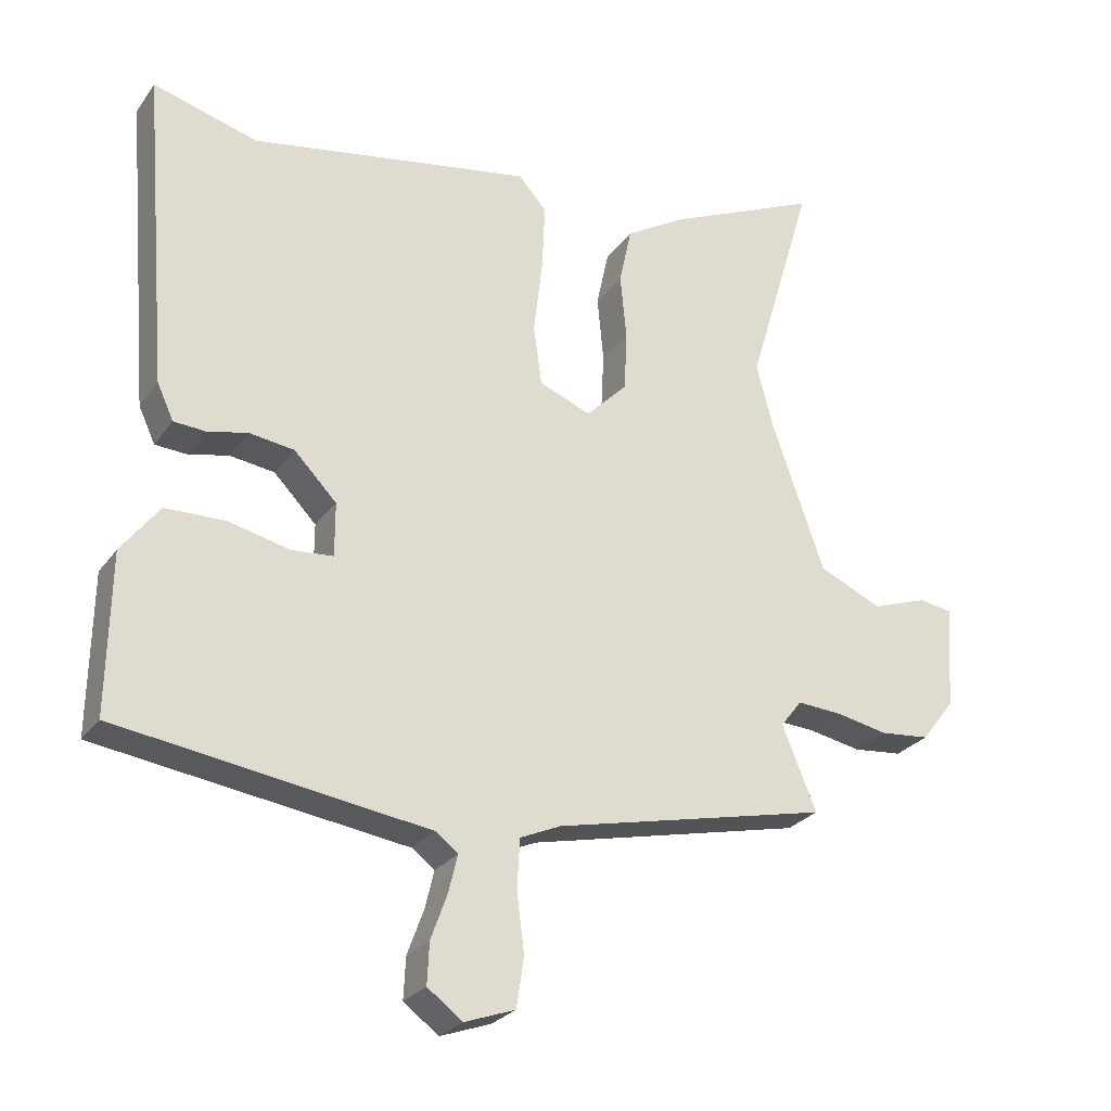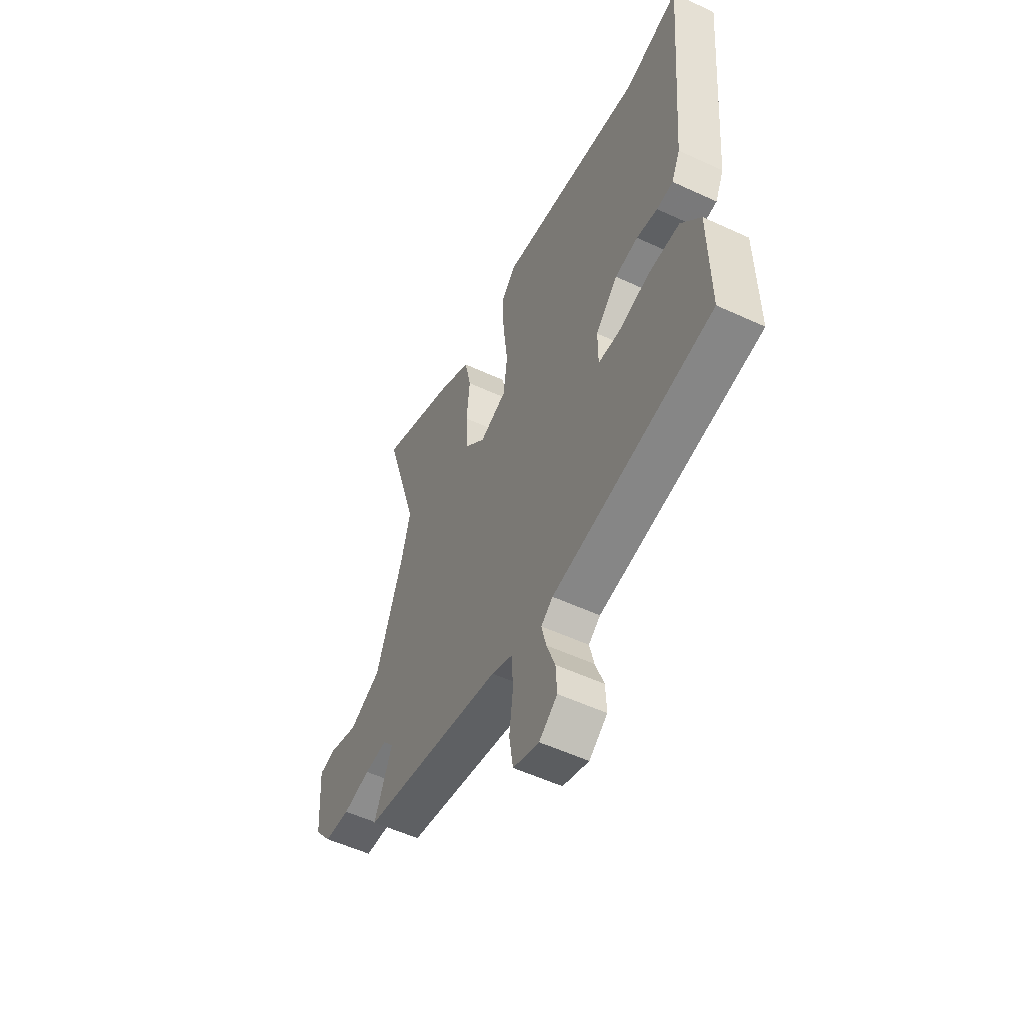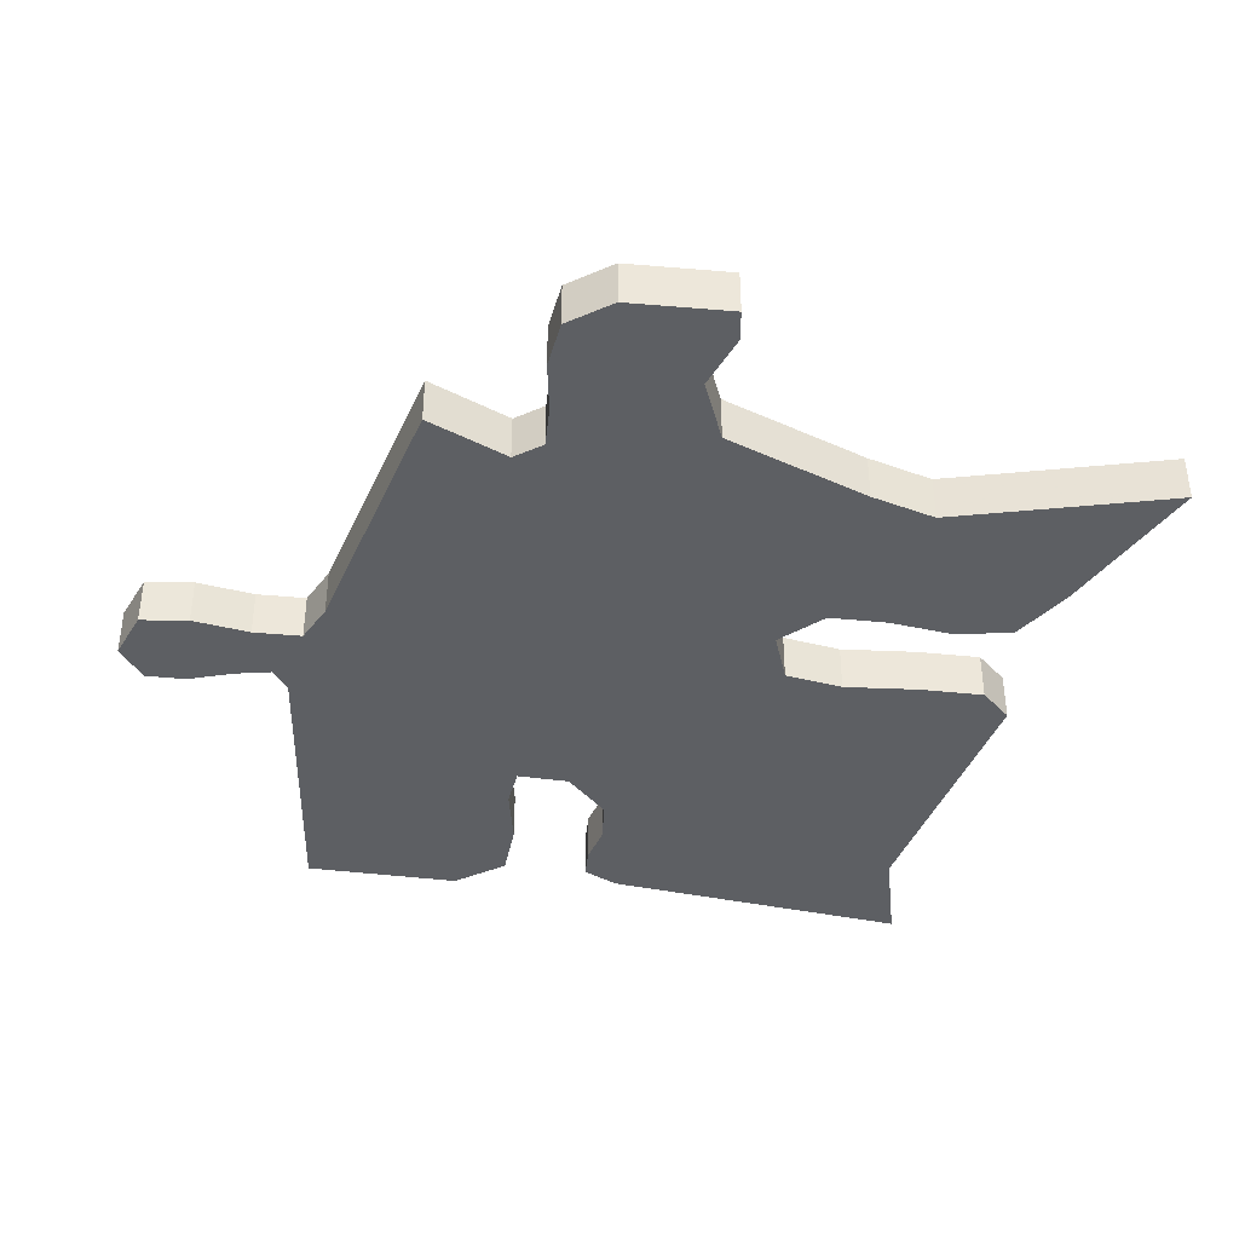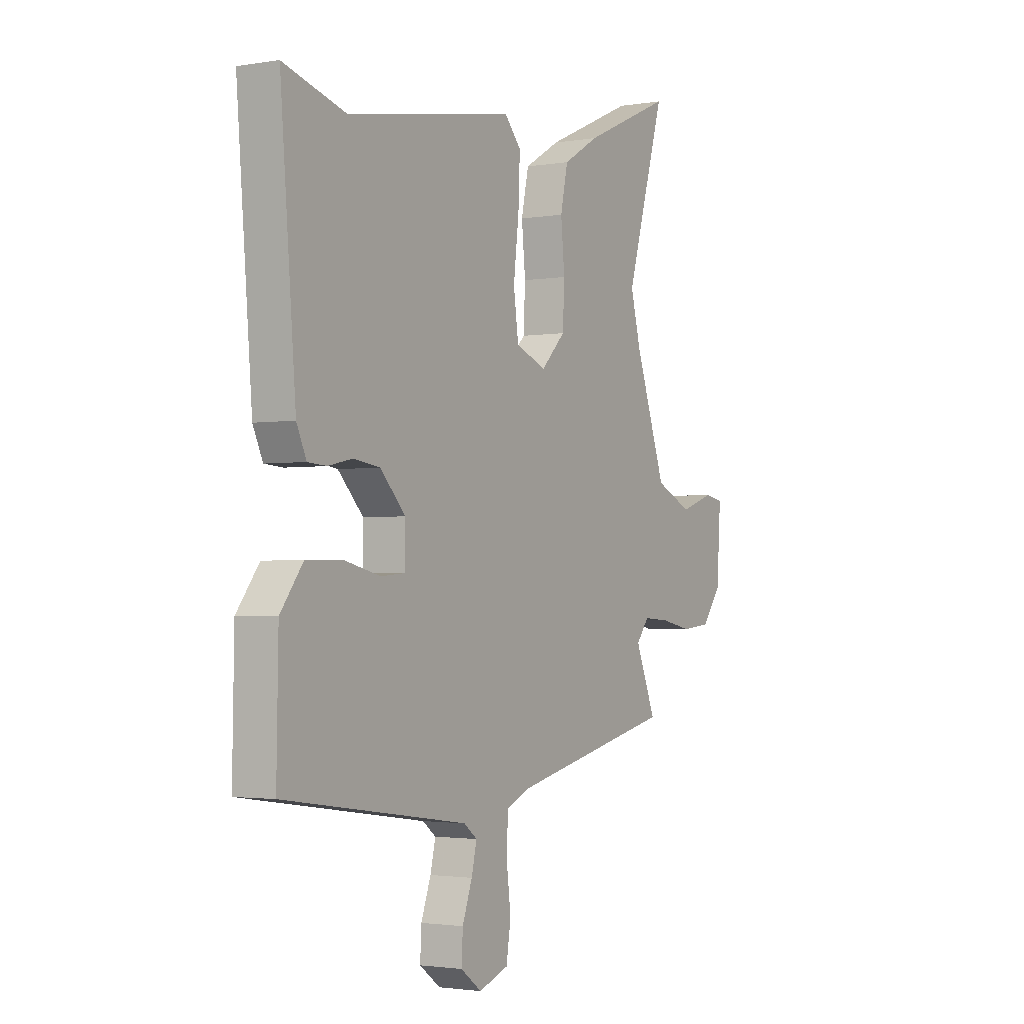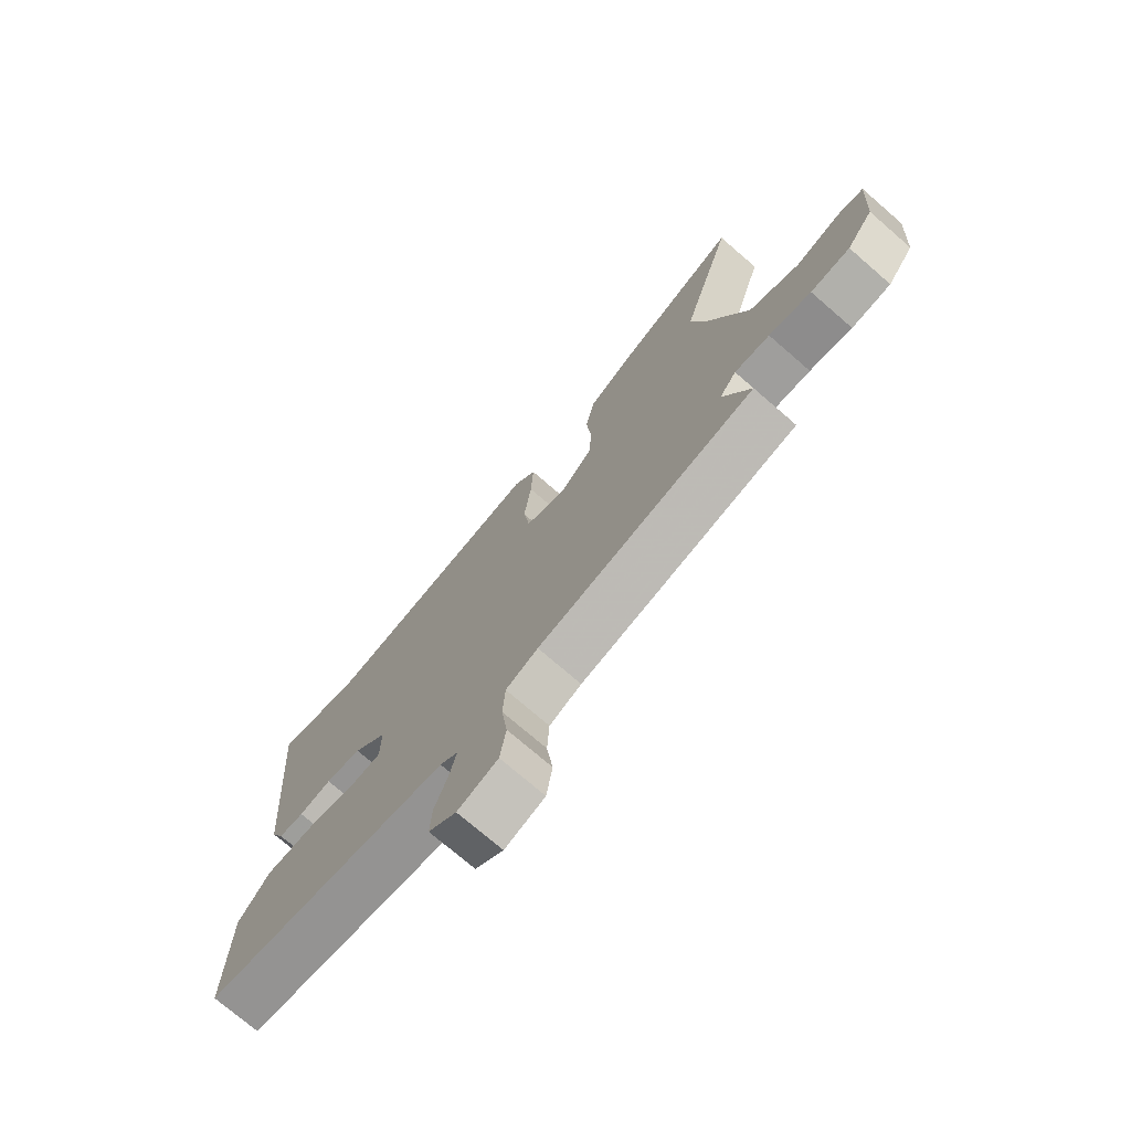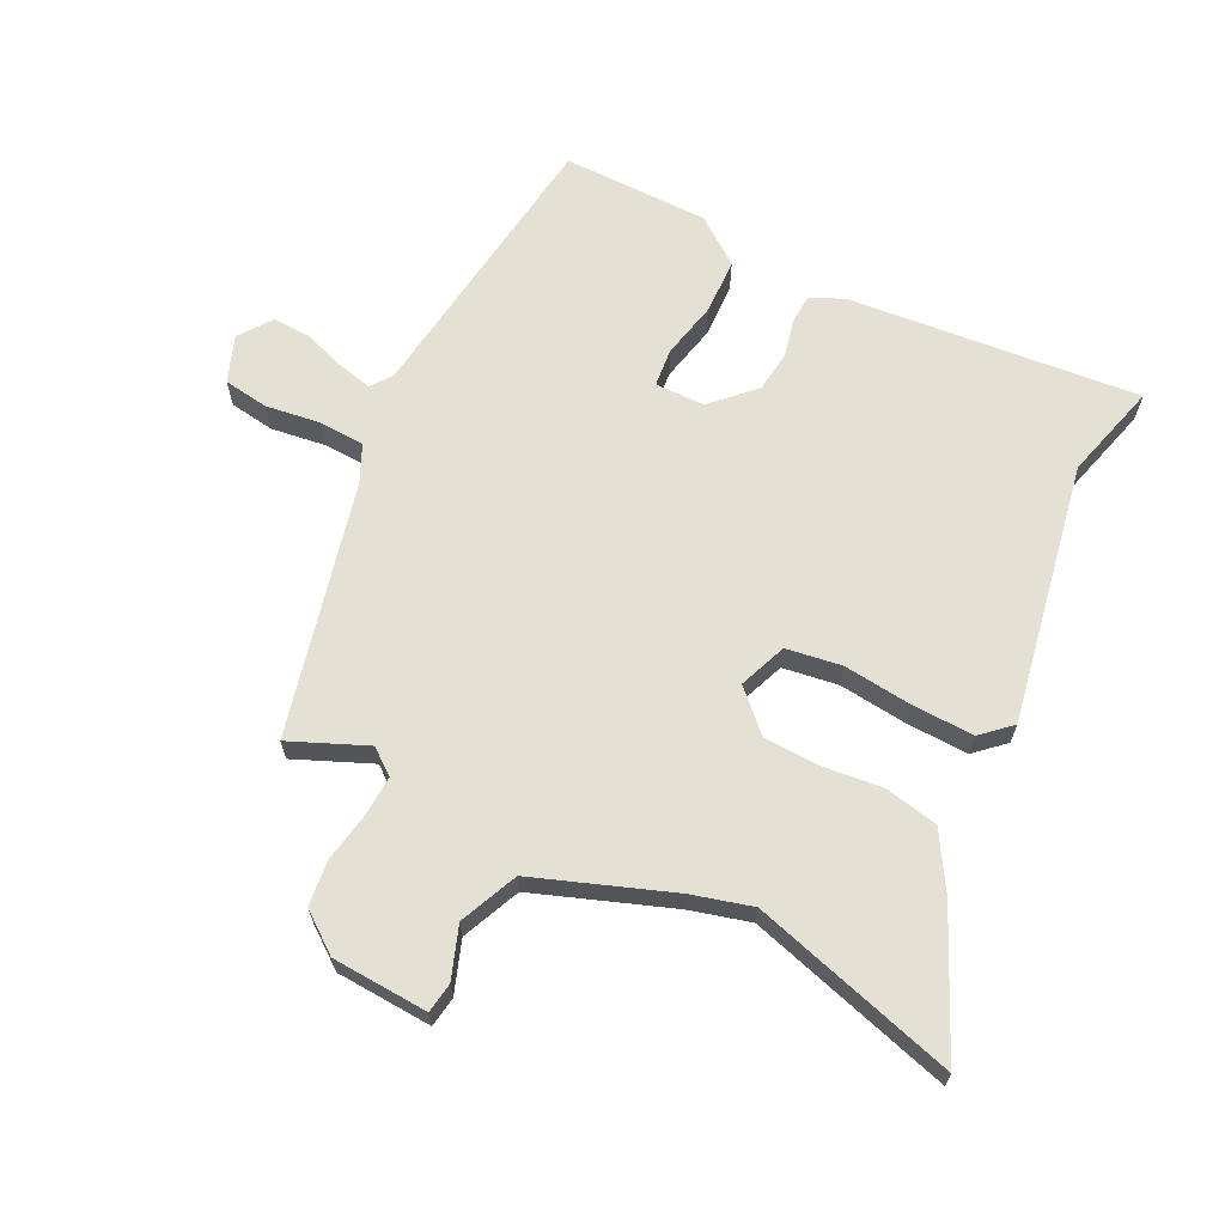
<metadata>
{"format":"obj","ext":"obj","renderer":"f3d","projection":"perspective","resolution":1024,"background":"white","views":[{"elev":-26.4,"azim":152.3,"up":"+Z"},{"elev":-54.3,"azim":63.8,"up":"+Z"},{"elev":-40.0,"azim":-99.8,"up":"+Y"},{"elev":-2.2,"azim":120.8,"up":"+Z"},{"elev":-73.9,"azim":-130.9,"up":"+Z"},{"elev":65.8,"azim":-64.2,"up":"+Y"}]}
</metadata>
<code>
v 0.361 0.07 0.461
v 0.513 0.07 0.504
v 0.475 0.07 0.044
v 0.451 0.07 -0.008
v 0.405 0.07 -0.011
v 0.346 0.07 0.002
v 0.281 0.07 -0.007
v 0.219 0.07 -0.071
v 0.219 0.07 -0.149
v 0.279 0.07 -0.154
v 0.369 0.07 -0.133
v 0.456 0.07 -0.135
v 0.511 0.07 -0.207
v 0.515 0.07 -0.438
v 0.065 0.07 -0.503
v 0.032 0.07 -0.528
v 0.045 0.07 -0.582
v 0.069 0.07 -0.648
v 0.072 0.07 -0.708
v 0.021 0.07 -0.746
v -0.052 0.07 -0.72
v -0.063 0.07 -0.649
v -0.052 0.07 -0.563
v -0.056 0.07 -0.491
v -0.115 0.07 -0.465
v -0.515 0.07 -0.375
v -0.465 0.07 -0.254
v -0.496 0.07 -0.214
v -0.56 0.07 -0.218
v -0.637 0.07 -0.233
v -0.709 0.07 -0.226
v -0.757 0.07 -0.164
v -0.767 0.07 -0.013
v -0.72 0.07 -0.005
v -0.638 0.07 -0.033
v -0.547 0.07 0.008
v -0.471 0.07 0.223
v -0.446 0.07 0.319
v -0.542 0.07 0.64
v -0.321 0.07 0.542
v -0.233 0.07 0.49
v -0.215 0.07 0.406
v -0.224 0.07 0.311
v -0.22 0.07 0.224
v -0.16 0.07 0.164
v -0.085 0.07 0.194
v -0.073 0.07 0.281
v -0.086 0.07 0.391
v -0.09 0.07 0.487
v -0.049 0.07 0.533
v 0.361 0 0.461
v 0.513 0 0.504
v 0.475 0 0.044
v 0.451 0 -0.008
v 0.405 0 -0.011
v 0.346 0 0.002
v 0.281 0 -0.007
v 0.219 0 -0.071
v 0.219 0 -0.149
v 0.279 0 -0.154
v 0.369 0 -0.133
v 0.456 0 -0.135
v 0.511 0 -0.207
v 0.515 0 -0.438
v 0.065 0 -0.503
v 0.032 0 -0.528
v 0.045 0 -0.582
v 0.069 0 -0.648
v 0.072 0 -0.708
v 0.021 0 -0.746
v -0.052 0 -0.72
v -0.063 0 -0.649
v -0.052 0 -0.563
v -0.056 0 -0.491
v -0.115 0 -0.465
v -0.515 0 -0.375
v -0.465 0 -0.254
v -0.496 0 -0.214
v -0.56 0 -0.218
v -0.637 0 -0.233
v -0.709 0 -0.226
v -0.757 0 -0.164
v -0.767 0 -0.013
v -0.72 0 -0.005
v -0.638 0 -0.033
v -0.547 0 0.008
v -0.471 0 0.223
v -0.446 0 0.319
v -0.542 0 0.64
v -0.321 0 0.542
v -0.233 0 0.49
v -0.215 0 0.406
v -0.224 0 0.311
v -0.22 0 0.224
v -0.16 0 0.164
v -0.085 0 0.194
v -0.073 0 0.281
v -0.086 0 0.391
v -0.09 0 0.487
v -0.049 0 0.533
f 49 50 1
f 48 49 1
f 47 48 1
f 4 5 6
f 3 4 6
f 2 3 6
f 1 2 6
f 47 1 6
f 46 47 6
f 45 46 6 7
f 41 42 43
f 40 41 43
f 39 40 43
f 38 39 43
f 37 38 43 44
f 36 37 44 45
f 33 34 35
f 32 33 35
f 31 32 35
f 30 31 35
f 29 30 35
f 45 7 8
f 36 45 8
f 35 36 8
f 29 35 8
f 28 29 8
f 25 26 27
f 28 8 9
f 27 28 9
f 25 27 9
f 24 25 9
f 21 22 23
f 20 21 23
f 19 20 23
f 18 19 23
f 17 18 23
f 16 17 23 24
f 13 14 15
f 12 13 15
f 11 12 15
f 10 11 15
f 15 16 24
f 10 15 24
f 9 10 24
f 51 100 99
f 51 99 98
f 51 98 97
f 56 55 54
f 56 54 53
f 56 53 52
f 56 52 51
f 56 51 97
f 56 97 96
f 57 56 96 95
f 93 92 91
f 93 91 90
f 93 90 89
f 93 89 88
f 94 93 88 87
f 95 94 87 86
f 85 84 83
f 85 83 82
f 85 82 81
f 85 81 80
f 85 80 79
f 58 57 95
f 58 95 86
f 58 86 85
f 58 85 79
f 58 79 78
f 77 76 75
f 59 58 78
f 59 78 77
f 59 77 75
f 59 75 74
f 73 72 71
f 73 71 70
f 73 70 69
f 73 69 68
f 73 68 67
f 74 73 67 66
f 65 64 63
f 65 63 62
f 65 62 61
f 65 61 60
f 74 66 65
f 74 65 60
f 74 60 59
f 1 51 52 2
f 2 52 53 3
f 3 53 54 4
f 4 54 55 5
f 5 55 56 6
f 6 56 57 7
f 7 57 58 8
f 8 58 59 9
f 9 59 60 10
f 10 60 61 11
f 11 61 62 12
f 12 62 63 13
f 13 63 64 14
f 14 64 65 15
f 15 65 66 16
f 16 66 67 17
f 17 67 68 18
f 18 68 69 19
f 19 69 70 20
f 20 70 71 21
f 21 71 72 22
f 22 72 73 23
f 23 73 74 24
f 24 74 75 25
f 25 75 76 26
f 26 76 77 27
f 27 77 78 28
f 28 78 79 29
f 29 79 80 30
f 30 80 81 31
f 31 81 82 32
f 32 82 83 33
f 33 83 84 34
f 34 84 85 35
f 35 85 86 36
f 36 86 87 37
f 37 87 88 38
f 38 88 89 39
f 39 89 90 40
f 40 90 91 41
f 41 91 92 42
f 42 92 93 43
f 43 93 94 44
f 44 94 95 45
f 45 95 96 46
f 46 96 97 47
f 47 97 98 48
f 48 98 99 49
f 49 99 100 50
f 50 100 51 1

</code>
